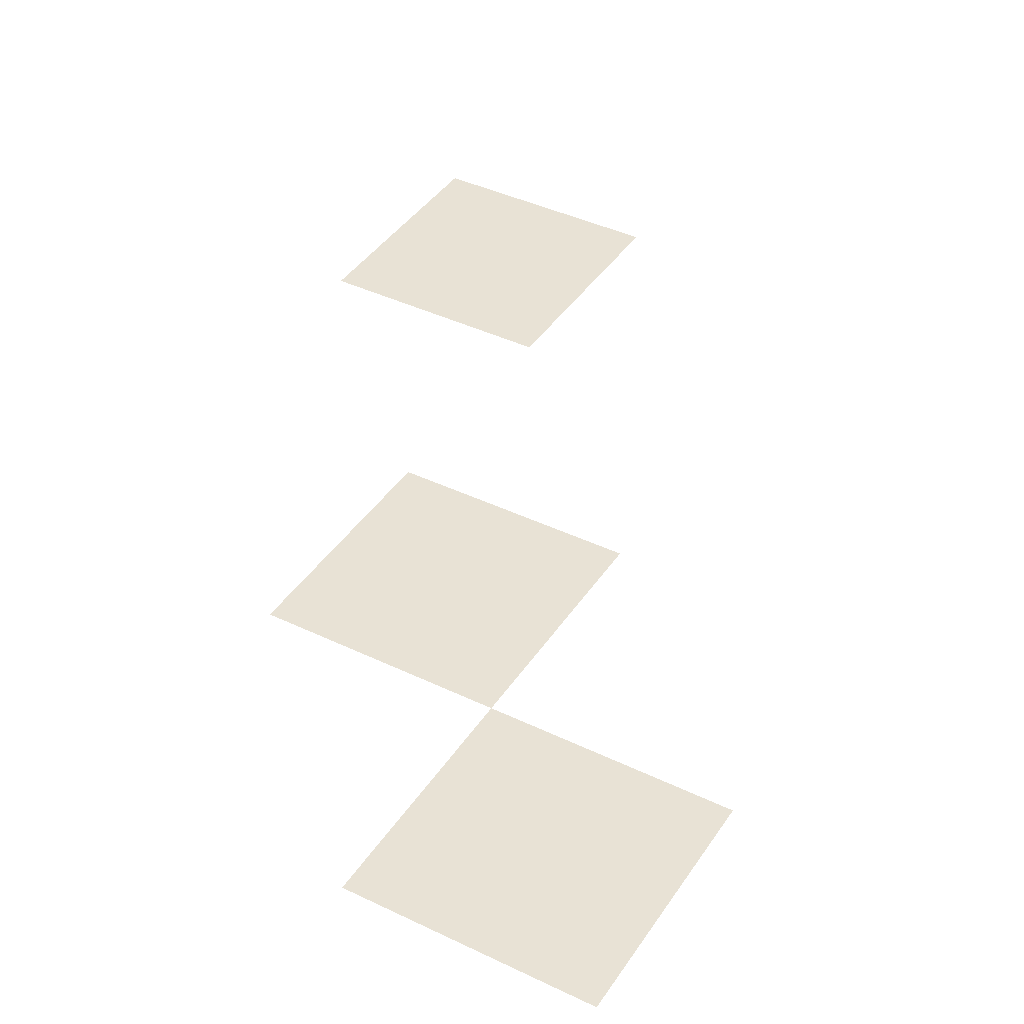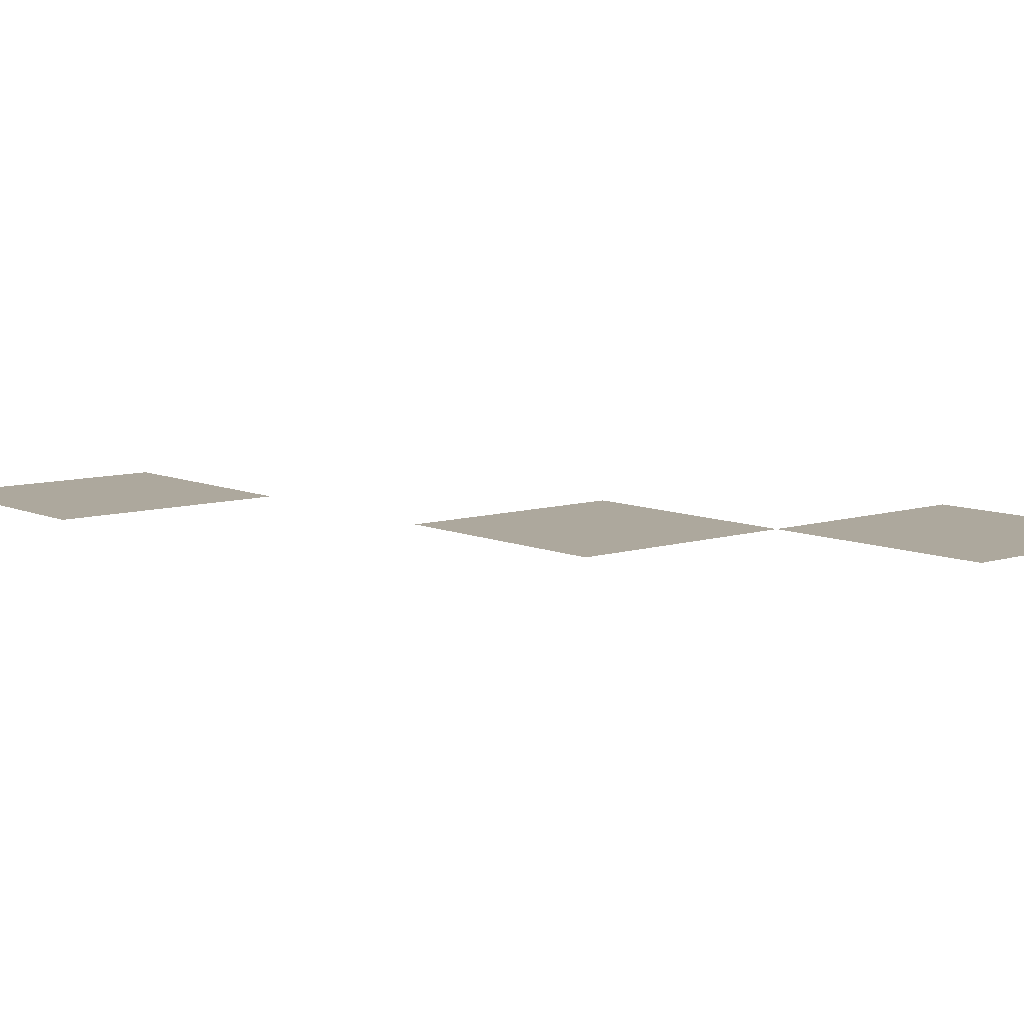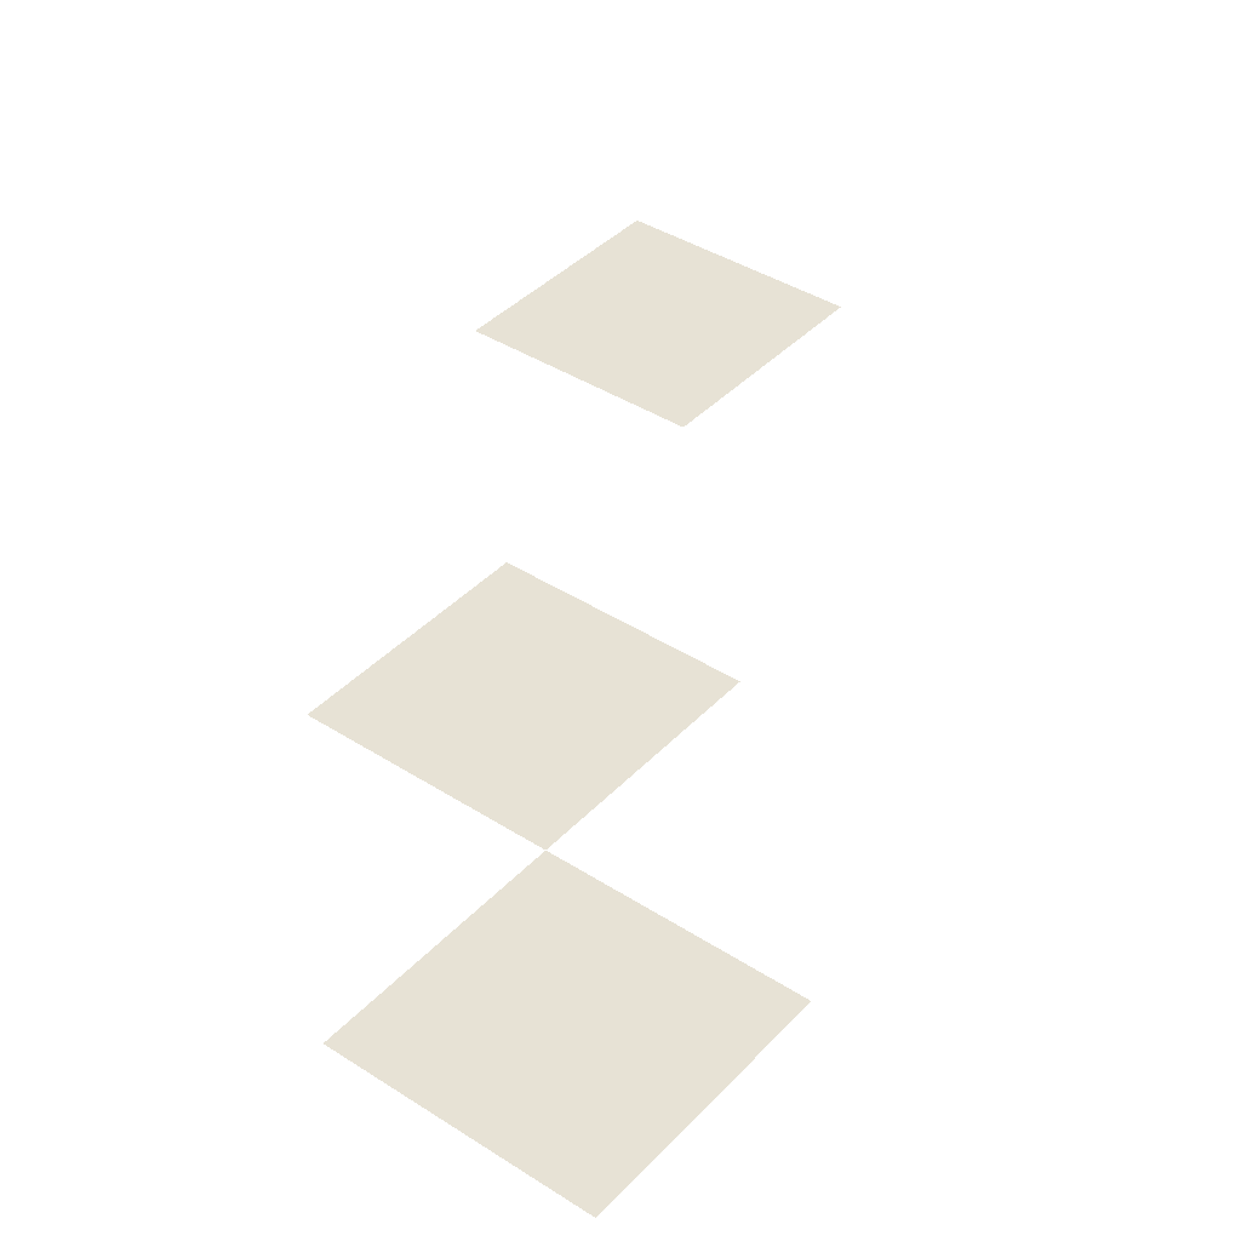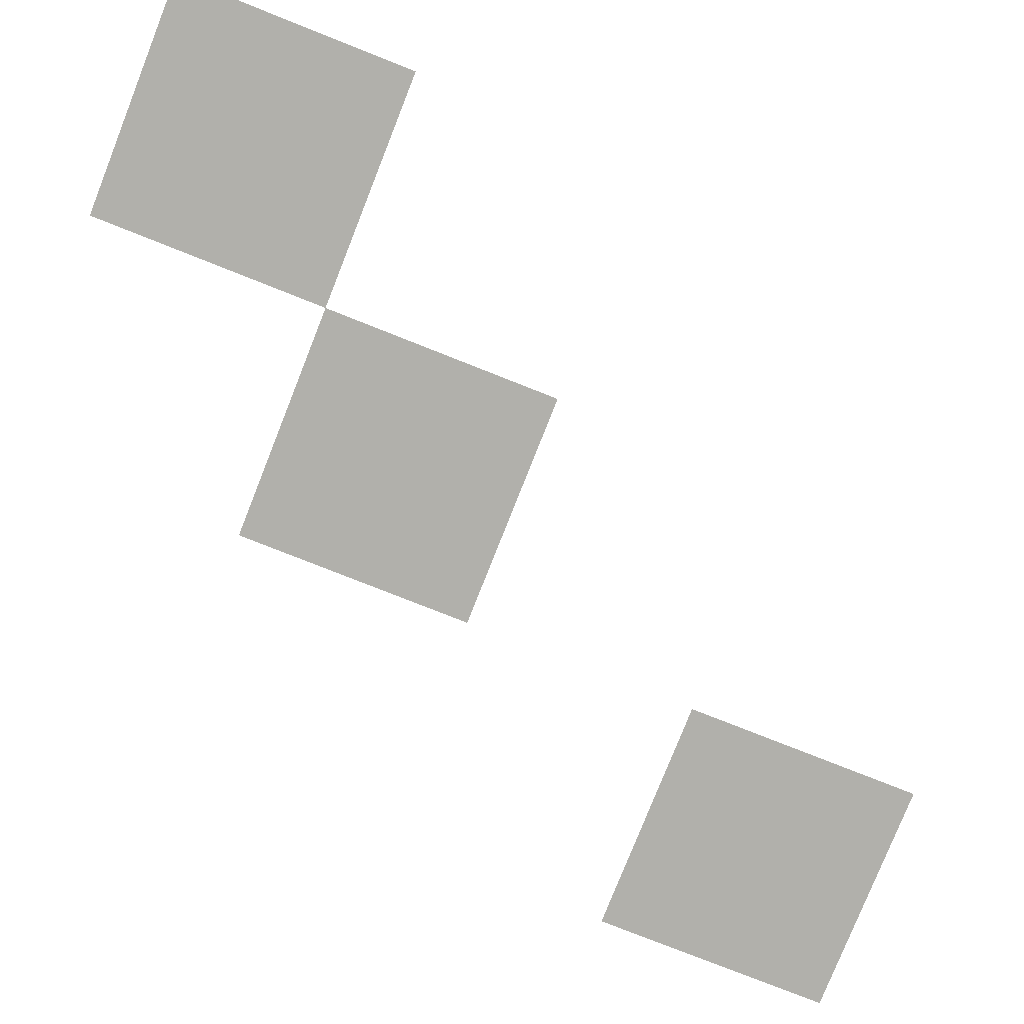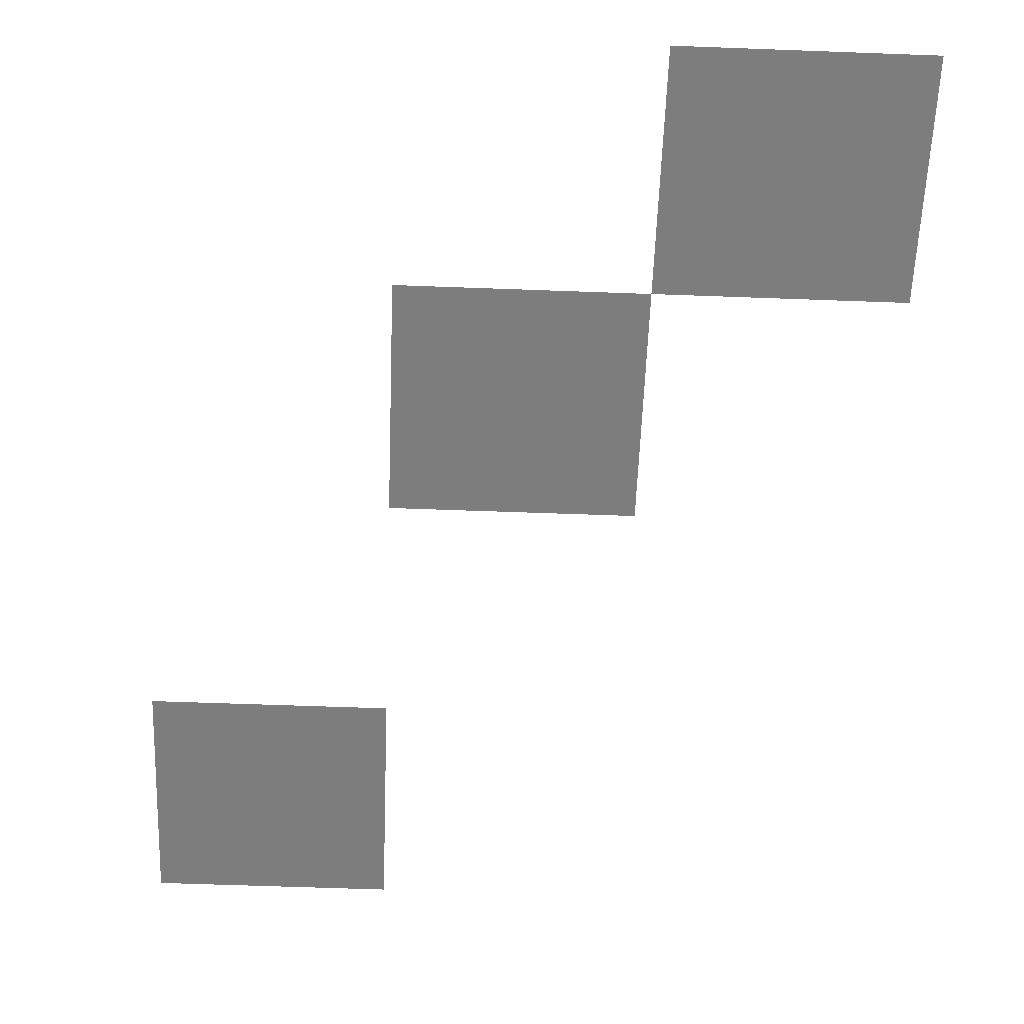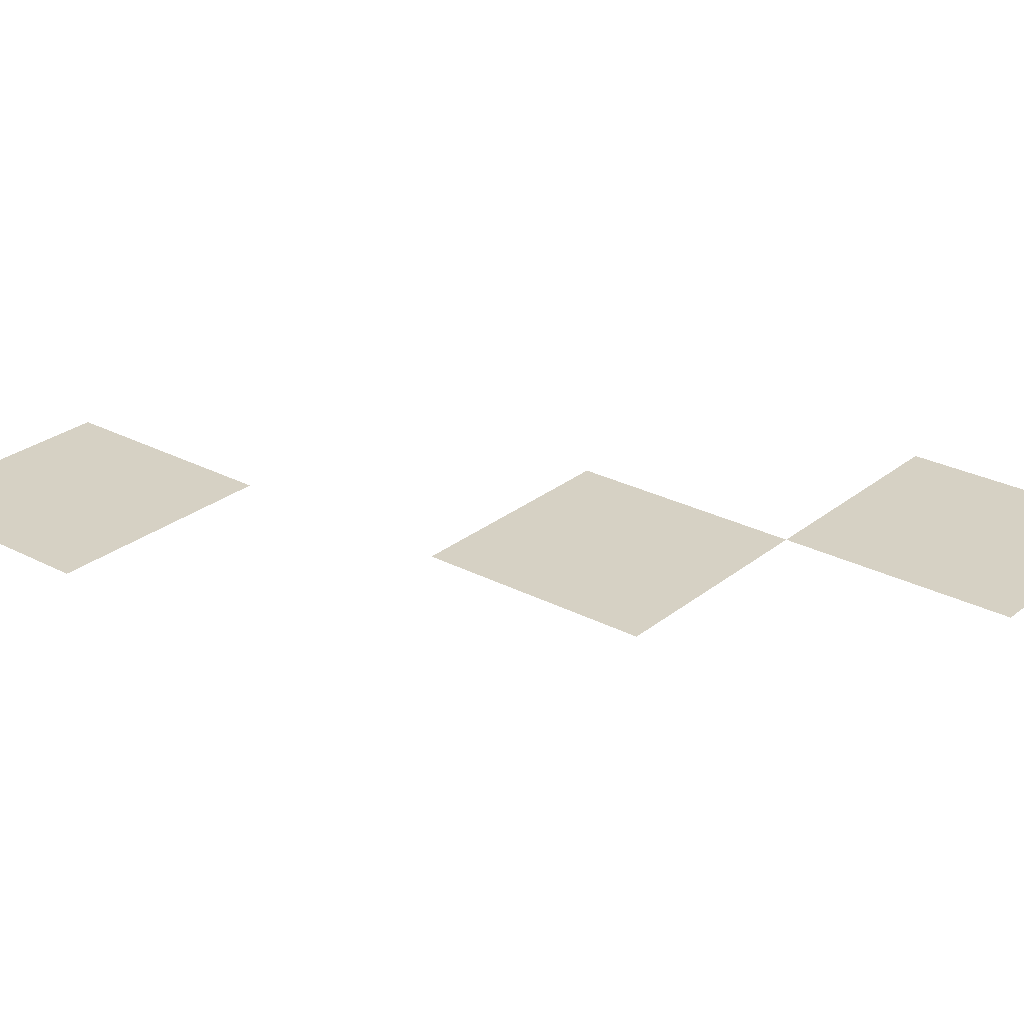
<metadata>
{"format":"obj","ext":"obj","renderer":"f3d","projection":"perspective","resolution":1024,"background":"white","views":[{"elev":40.8,"azim":-149.5,"up":"+Z"},{"elev":8.7,"azim":139.7,"up":"+Z"},{"elev":40.1,"azim":-141.6,"up":"+Z"},{"elev":-78.4,"azim":-111.6,"up":"+Z"},{"elev":-59.1,"azim":177.8,"up":"+Z"},{"elev":26.8,"azim":129.2,"up":"+Z"}]}
</metadata>
<code>
v -16200 -2000 0
v -16300 -2000 0
v -16300 -1900 0
v -16200 -1900 0
v -16100 -2100 0
v -16200 -2100 0
v -16200 -2000 0
v -16100 -2000 0
v -16000 -2300 0
v -16100 -2300 0
v -16100 -2200 0
v -16000 -2200 0
g Level2_mesh_0006
f 1 2 3 4
f 5 6 7 8
f 9 10 11 12

</code>
